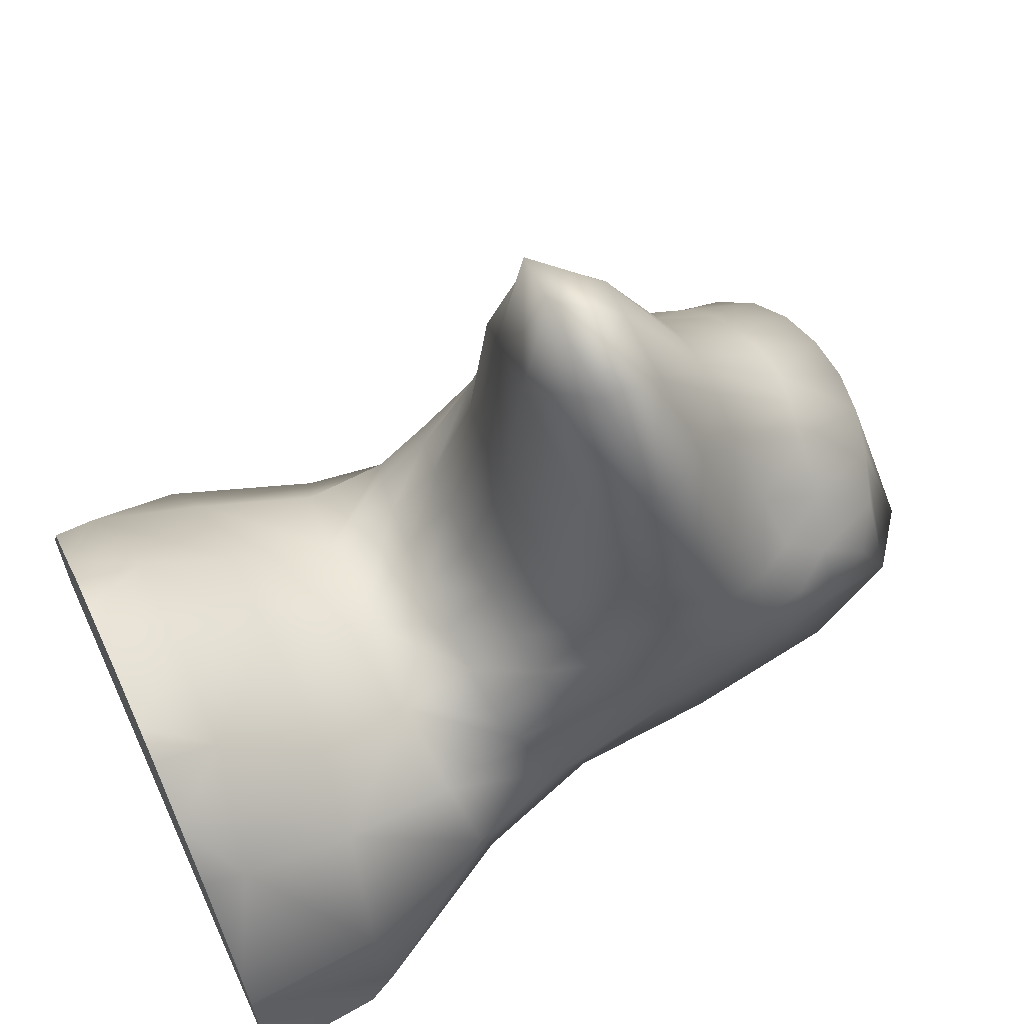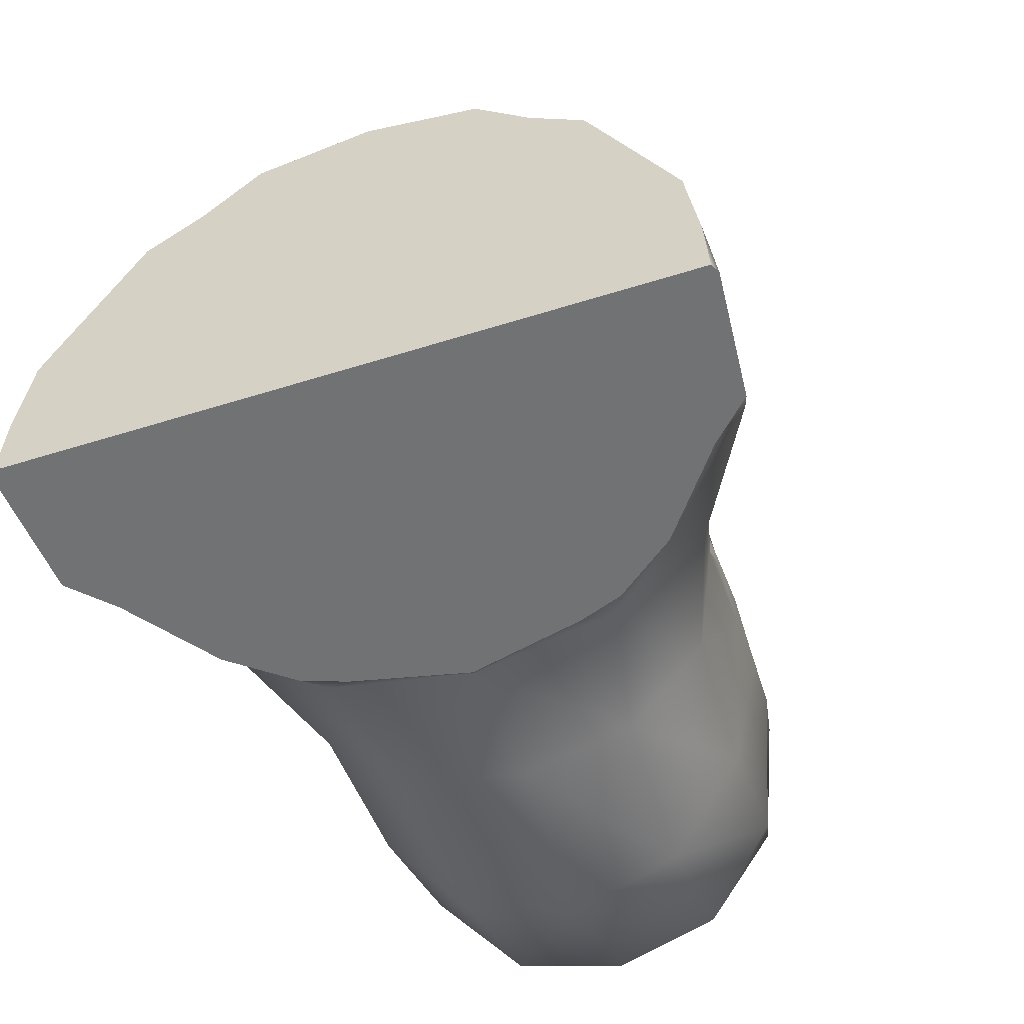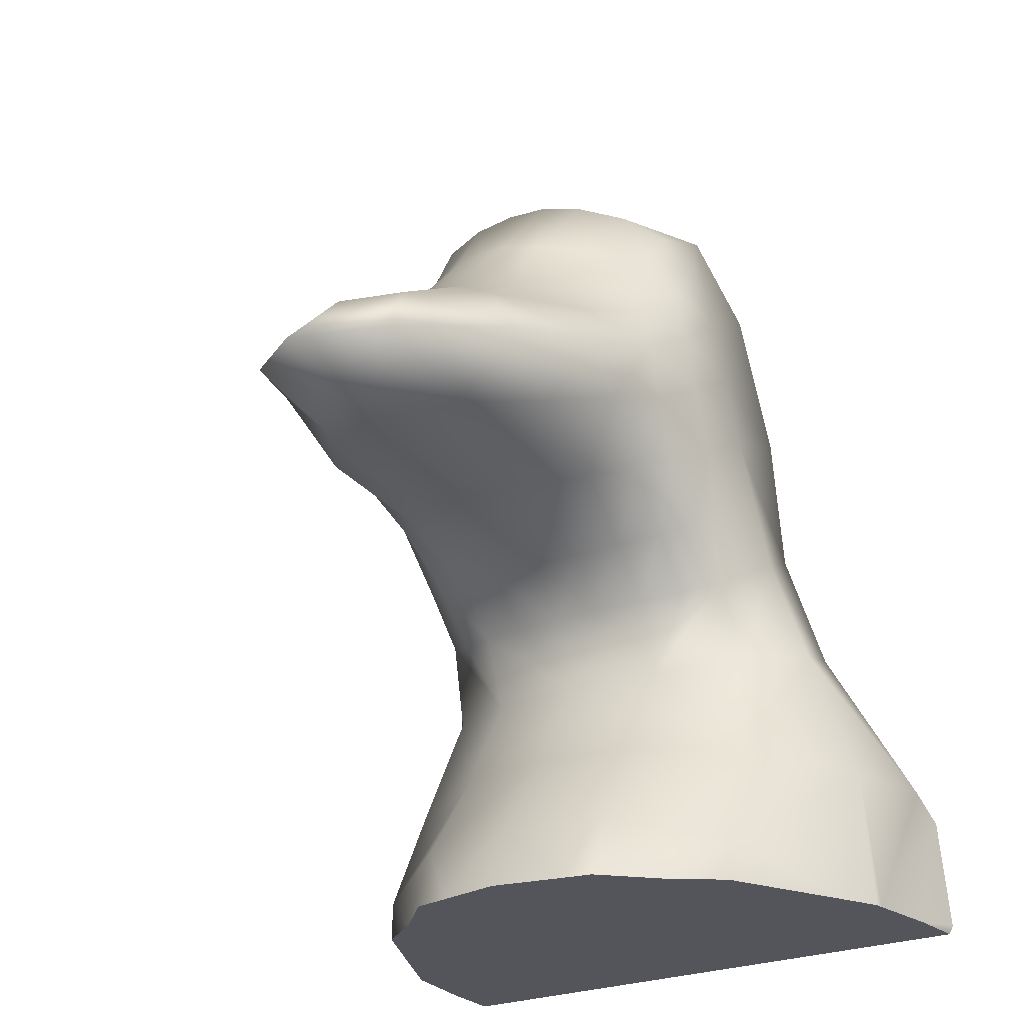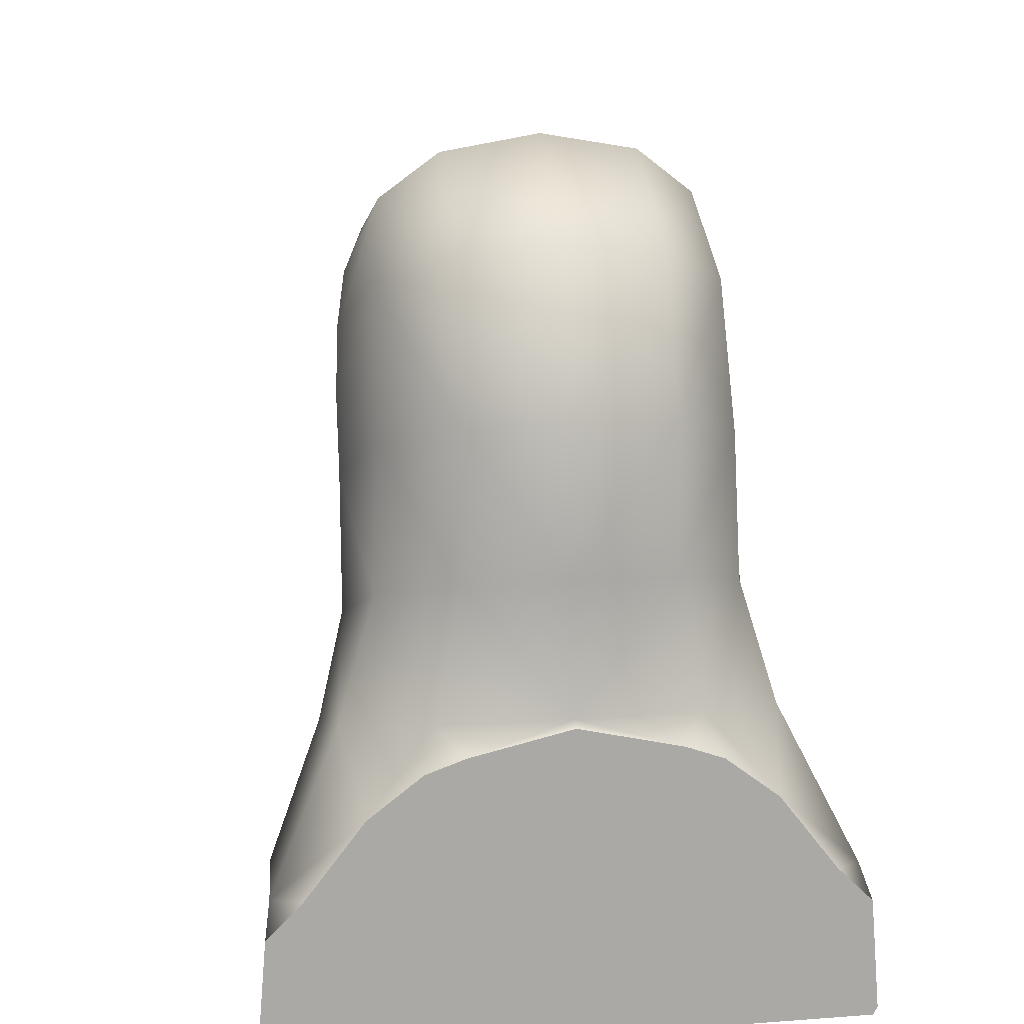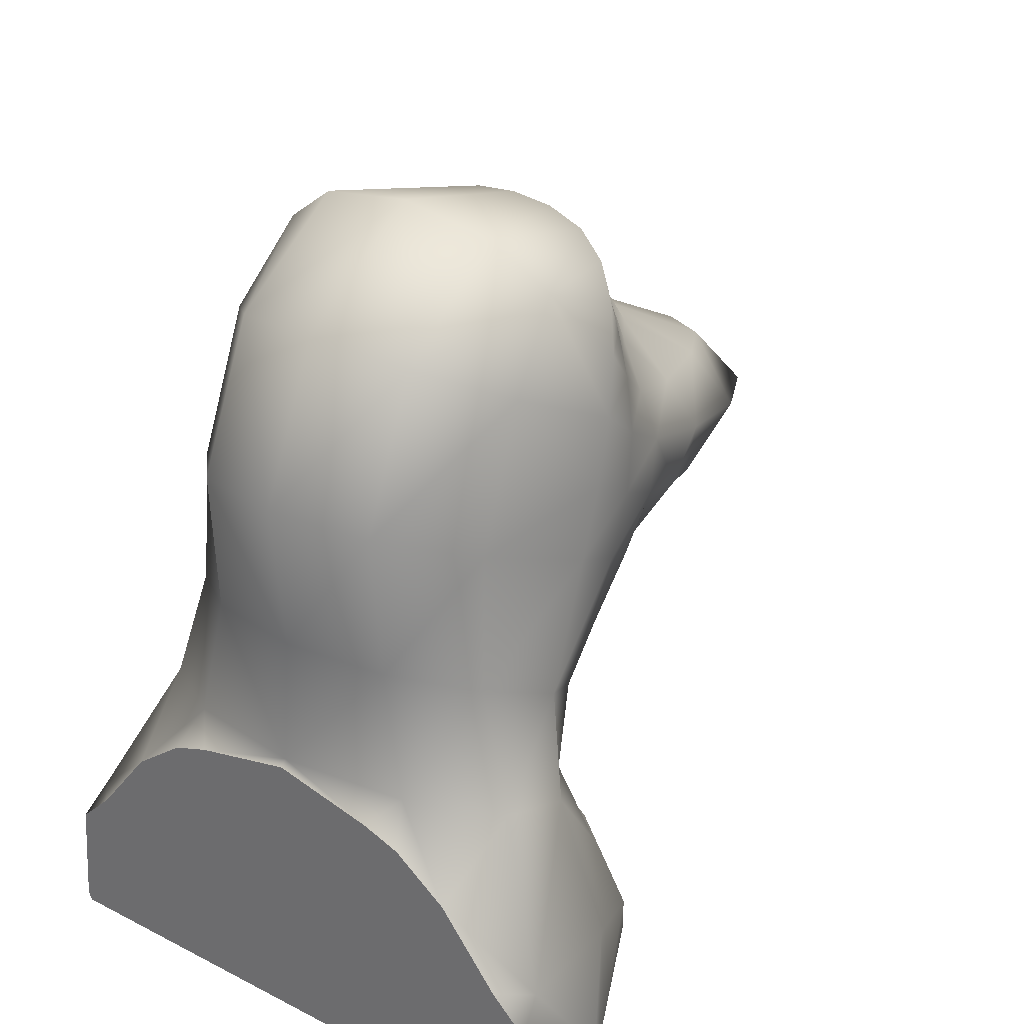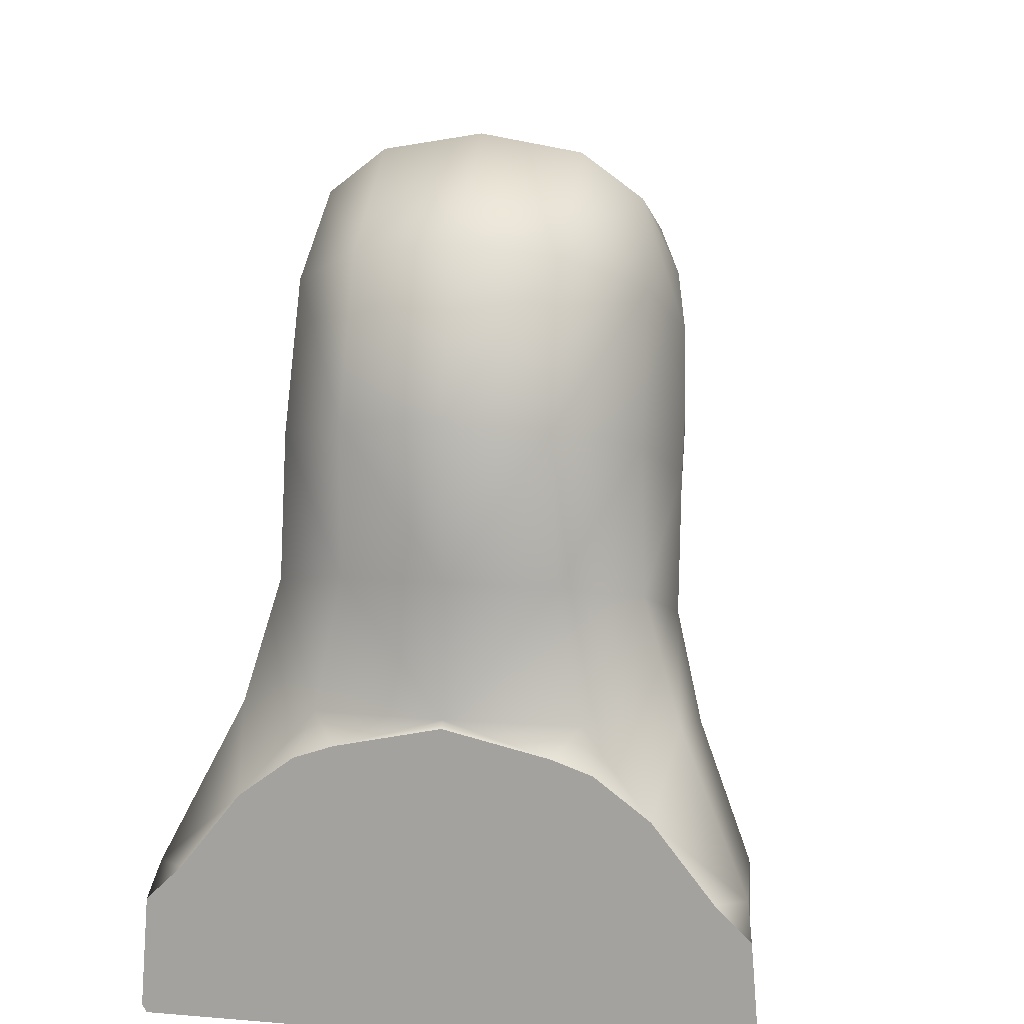
<metadata>
{"format":"obj","ext":"obj","renderer":"f3d","projection":"perspective","resolution":1024,"background":"white","views":[{"elev":64.1,"azim":65.2,"up":"+Z"},{"elev":-55.5,"azim":18.3,"up":"+Z"},{"elev":-25.0,"azim":33.9,"up":"+Y"},{"elev":15.0,"azim":171.1,"up":"+Y"},{"elev":30.7,"azim":-144.1,"up":"+Y"},{"elev":15.1,"azim":-170.2,"up":"+Y"}]}
</metadata>
<code>
g default
v -0.000508 0.5541 1.727
v 0.142 0.5796 1.628
v -0.000508 0.6912 1.591
v 0.09874 0.7106 1.526
v -0.000508 0.8532 1.303
v -0.09975 0.7106 1.526
v -0.143 0.5796 1.628
v -0.000508 0.5127 1.477
v 0.05415 0.8522 1.29
v -0.05516 0.8522 1.29
v 0.1382 0.5297 1.406
v 0.2487 0.6418 1.42
v 0.1853 0.7551 1.368
v 0.1196 0.8616 1.229
v 0.05484 1.01 1.146
v -0.05585 1.01 1.146
v -0.1206 0.8616 1.229
v -0.1863 0.7551 1.368
v -0.2498 0.6418 1.42
v -0.1392 0.5297 1.406
v -0.000508 0.4765 1.161
v 0.1977 0.8889 1.11
v 0.1214 0.9986 1.126
v 0.2554 0.912 1.02
v 0.2028 1 1.05
v 0.2745 0.9847 0.9718
v -0.000508 1.02 1.141
v -0.1224 0.9986 1.126
v -0.1987 0.8889 1.11
v -0.2038 1 1.05
v -0.2564 0.912 1.02
v -0.2755 0.9847 0.9718
v 0.1072 0.4852 1.132
v 0.2406 0.5568 1.279
v 0.2993 0.7006 1.207
v 0.2491 0.7944 1.179
v 0.2907 0.8499 1.024
v 0.3166 0.9211 0.9388
v 0.2903 1.061 0.9225
v 0.2296 1.102 0.9812
v 0.1547 1.126 1.029
v 0.07717 1.145 1.044
v -0.07819 1.145 1.044
v -0.2306 1.102 0.9812
v -0.1557 1.126 1.029
v -0.2501 0.7944 1.179
v -0.3003 0.7006 1.207
v -0.2416 0.5568 1.279
v -0.2913 1.061 0.9225
v -0.2918 0.8499 1.024
v -0.3177 0.9211 0.9388
v -0.1082 0.4852 1.132
v -0.000508 0.4057 0.9671
v 0.1989 0.5007 1.078
v 0.295 0.6103 1.141
v 0.3269 0.9902 0.8785
v 0.2749 1.136 0.7627
v -0.000508 1.154 1.042
v -0.296 0.6103 1.141
v -0.1999 0.5007 1.078
v -0.2759 1.136 0.7627
v -0.328 0.9902 0.8785
v 0.09234 0.4085 0.9581
v 0.1784 0.416 0.9377
v 0.2658 0.5244 1.023
v 0.3188 0.7561 1.039
v 0.3356 0.8233 0.9305
v 0.3443 0.8928 0.8431
v 0.1715 1.215 0.7407
v -0.1725 1.215 0.7407
v -0.3198 0.7561 1.039
v -0.2668 0.5244 1.023
v -0.3453 0.8928 0.8431
v -0.3366 0.8233 0.9305
v -0.1794 0.416 0.9377
v -0.09335 0.4085 0.9581
v -0.000508 0.3211 0.8826
v 0.2513 0.4285 0.9117
v 0.3113 0.5539 0.9585
v 0.3209 0.6561 1.019
v -0.000508 1.245 0.7305
v -0.322 0.6561 1.019
v -0.3123 0.5539 0.9585
v -0.2523 0.4285 0.9117
v 0.09037 0.3226 0.8762
v 0.1757 0.3284 0.8577
v 0.2501 0.3401 0.8275
v 0.3065 0.4514 0.8694
v 0.3411 0.7128 0.912
v 0.3505 0.7767 0.8047
v 0.3003 1 0.6379
v 0.1744 1.069 0.5144
v -0.1755 1.069 0.5144
v -0.3013 1 0.6379
v -0.3515 0.7767 0.8047
v -0.3421 0.7128 0.912
v -0.3075 0.4514 0.8694
v -0.2511 0.3401 0.8275
v -0.1768 0.3284 0.8577
v -0.09139 0.3226 0.8762
v -0.000508 0.1957 0.8322
v 0.3079 0.3606 0.7856
v 0.3406 0.5989 0.8691
v -0.000508 1.092 0.4796
v -0.3417 0.5989 0.8691
v -0.3089 0.3606 0.7856
v 0.1778 0.1998 0.8066
v 0.3514 0.6534 0.7601
v 0.3055 0.7524 0.5363
v 0.1754 0.8077 0.3969
v -0.000508 0.823 0.3538
v -0.1765 0.8077 0.3969
v -0.3065 0.7524 0.5363
v -0.3524 0.6534 0.7601
v -0.1789 0.1998 0.8066
v 0.3247 0.2149 0.7324
v 0.3583 0.4283 0.6663
v -0.3593 0.4283 0.6663
v -0.3257 0.2149 0.7324
v 0.1824 0.02061 0.9087
v 0.3586 0.01162 0.8056
v 0.3151 0.4981 0.5182
v 0.182 0.5366 0.4159
v -0.000508 0.5467 0.3809
v -0.183 0.5366 0.4159
v -0.3161 0.4981 0.5182
v -0.3597 0.01162 0.8056
v -0.1834 0.02061 0.9087
v -0.000508 0.02035 0.9398
v 0.4065 0.2429 0.6231
v -0.4075 0.2429 0.6231
v 0.1857 -0.1468 1.028
v 0.373 -0.1858 0.8911
v 0.4977 -0.01305 0.6244
v 0.3821 0.276 0.4987
v 0.2281 0.304 0.3991
v -0.000508 0.3157 0.3588
v -0.2292 0.304 0.3991
v -0.3832 0.276 0.4987
v -0.4987 -0.01305 0.6244
v -0.374 -0.1858 0.8911
v -0.1867 -0.1468 1.028
v -0.000508 -0.1443 1.063
v 0.5114 0.009256 0.4012
v -0.5124 0.009256 0.4012
v -0.1858 -0.2586 1.065
v -0.2785 -0.2586 0.97
v -0.1204 -0.2586 1.077
v -0.000508 -0.2586 1.102
v 0.1194 -0.2586 1.077
v 0.1848 -0.2586 1.065
v 0.2774 -0.2586 0.97
v 0.3659 -0.2586 0.9035
v 0.4801 -0.2586 0.6675
v 0.5082 -0.2586 0.6084
v 0.5092 -0.2586 0.5931
v 0.5326 -0.2586 0.3472
v 0.54 -0.2437 0.3472
v 0.5267 -0.2586 0.4592
v 0.5227 -0.04093 0.3472
v 0.4586 0.02303 0.3472
v 0.3516 0.1619 0.3472
v 0.2544 0.2367 0.3472
v 0.1844 0.2619 0.3472
v -0.000508 0.3041 0.3472
v -0.1854 0.2619 0.3472
v -0.2554 0.2367 0.3472
v -0.3527 0.1619 0.3472
v -0.4596 0.02303 0.3472
v -0.5238 -0.04093 0.3472
v -0.5277 -0.2586 0.4592
v -0.541 -0.2437 0.3472
v -0.5336 -0.2586 0.3472
v -0.5102 -0.2586 0.5931
v -0.5092 -0.2586 0.6084
v -0.4811 -0.2586 0.6675
v -0.3669 -0.2586 0.9035
g polySurface20
f 1 2 3
f 3 4 5
f 5 6 3
f 3 7 1
f 8 2 1
f 3 2 4
f 5 4 9
f 10 6 5
f 6 7 3
f 1 7 8
f 11 2 8
f 2 12 4
f 4 13 9
f 9 14 15
f 9 15 5
f 5 16 10
f 10 16 17
f 10 18 6
f 6 19 7
f 8 7 20
f 21 11 8
f 11 12 2
f 4 12 13
f 9 13 14
f 22 23 14
f 24 25 22
f 26 25 24
f 25 23 22
f 15 14 23
f 5 15 27
f 27 16 5
f 17 16 28
f 29 28 30
f 17 18 10
f 18 19 6
f 7 19 20
f 17 28 29
f 29 30 31
f 31 30 32
f 8 20 21
f 33 11 21
f 33 34 11
f 34 12 11
f 35 13 12
f 36 14 13
f 22 14 36
f 24 22 37
f 24 38 26
f 39 40 26
f 26 40 25
f 25 41 23
f 15 23 42
f 15 42 27
f 27 43 16
f 16 43 28
f 30 44 32
f 28 45 30
f 17 46 18
f 18 47 19
f 20 19 48
f 32 44 49
f 29 46 17
f 31 50 29
f 32 51 31
f 20 48 52
f 21 20 52
f 21 53 33
f 54 34 33
f 34 35 12
f 36 13 35
f 54 55 34
f 37 22 36
f 37 38 24
f 38 56 26
f 26 56 39
f 57 40 39
f 40 41 25
f 42 23 41
f 27 42 58
f 58 43 27
f 28 43 45
f 30 45 44
f 46 47 18
f 47 48 19
f 59 60 48
f 61 49 44
f 49 62 32
f 32 62 51
f 29 50 46
f 31 51 50
f 52 48 60
f 21 52 53
f 33 53 63
f 33 63 54
f 54 64 65
f 55 35 34
f 66 36 35
f 65 55 54
f 37 36 66
f 37 67 38
f 38 68 56
f 57 39 56
f 41 40 57
f 42 41 69
f 58 42 69
f 58 70 43
f 70 45 43
f 45 61 44
f 46 71 47
f 59 48 47
f 72 60 59
f 61 62 49
f 62 73 51
f 50 71 46
f 51 74 50
f 72 75 60
f 52 60 76
f 53 52 76
f 53 77 63
f 54 63 64
f 65 64 78
f 55 66 35
f 65 78 79
f 65 80 55
f 66 67 37
f 67 68 38
f 68 57 56
f 69 41 57
f 81 58 69
f 81 70 58
f 70 61 45
f 71 59 47
f 82 72 59
f 73 62 61
f 51 73 74
f 50 74 71
f 83 84 72
f 84 75 72
f 76 60 75
f 53 76 77
f 63 77 85
f 63 85 64
f 64 86 78
f 78 87 88
f 79 78 88
f 80 66 55
f 79 80 65
f 66 89 67
f 67 90 68
f 91 57 68
f 57 92 69
f 69 92 81
f 81 93 70
f 70 93 61
f 82 59 71
f 83 72 82
f 94 73 61
f 95 74 73
f 96 71 74
f 97 84 83
f 97 98 84
f 84 99 75
f 76 75 100
f 77 76 100
f 101 85 77
f 64 85 86
f 78 86 87
f 88 87 102
f 79 88 103
f 80 89 66
f 79 103 80
f 89 90 67
f 91 68 90
f 91 92 57
f 81 92 104
f 104 93 81
f 61 93 94
f 82 71 96
f 83 82 105
f 95 73 94
f 96 74 95
f 83 105 97
f 106 98 97
f 98 99 84
f 100 75 99
f 101 77 100
f 86 85 101
f 87 86 107
f 102 87 107
f 103 88 102
f 80 103 89
f 89 108 90
f 109 91 90
f 91 110 92
f 104 92 111
f 111 93 104
f 112 94 93
f 105 82 96
f 113 95 94
f 114 96 95
f 106 97 105
f 106 115 98
f 115 99 98
f 99 101 100
f 107 86 101
f 116 102 107
f 117 103 102
f 103 108 89
f 108 109 90
f 109 110 91
f 111 92 110
f 112 93 111
f 113 94 112
f 105 96 114
f 114 95 113
f 118 106 105
f 119 115 106
f 115 101 99
f 101 120 107
f 116 107 121
f 116 117 102
f 108 103 117
f 109 108 122
f 109 123 110
f 111 110 124
f 111 124 112
f 112 125 113
f 114 118 105
f 113 126 114
f 106 118 119
f 119 127 115
f 115 128 101
f 129 120 101
f 121 107 120
f 116 121 130
f 130 117 116
f 122 108 117
f 122 123 109
f 124 110 123
f 112 124 125
f 113 125 126
f 114 126 118
f 119 118 131
f 119 131 127
f 115 127 128
f 101 128 129
f 129 132 120
f 121 120 133
f 130 121 134
f 135 117 130
f 122 117 135
f 122 136 123
f 124 123 137
f 137 125 124
f 138 126 125
f 139 118 126
f 131 118 139
f 127 131 140
f 141 128 127
f 142 129 128
f 143 129 142
f 143 132 129
f 133 120 132
f 133 134 121
f 144 130 134
f 135 130 144
f 135 136 122
f 137 123 136
f 138 125 137
f 139 126 138
f 139 145 131
f 131 145 140
f 127 140 141
f 142 128 141
f 146 142 147
f 143 142 148
f 148 142 146
f 149 143 148
f 150 143 149
f 151 132 150
f 150 132 143
f 152 132 151
f 153 133 152
f 152 133 132
f 154 133 153
f 155 134 154
f 154 134 133
f 155 156 134
f 156 144 134
f 157 158 159
f 144 156 160
f 156 159 160
f 159 158 160
f 161 144 160
f 135 144 162
f 162 144 161
f 163 136 162
f 162 136 135
f 164 136 163
f 165 137 164
f 164 137 136
f 138 137 166
f 166 137 165
f 167 138 166
f 139 138 168
f 168 138 167
f 169 145 168
f 168 145 139
f 170 145 169
f 171 172 173
f 145 170 174
f 174 170 171
f 170 172 171
f 175 140 174
f 140 145 174
f 141 140 176
f 176 140 175
f 177 141 176
f 142 141 147
f 147 141 177
f 157 173 158
f 158 173 160
f 160 173 161
f 161 173 162
f 162 173 163
f 163 173 164
f 164 173 165
f 165 173 166
f 166 173 167
f 167 173 168
f 168 173 169
f 173 172 169
f 172 170 169
f 173 157 171
f 157 159 171
f 171 159 174
f 159 156 174
f 174 156 175
f 175 156 176
f 176 156 177
f 177 156 147
f 156 155 147
f 155 154 147
f 154 153 147
f 153 152 147
f 152 151 147
f 151 150 147
f 150 149 147
f 149 148 147
f 148 146 147

</code>
